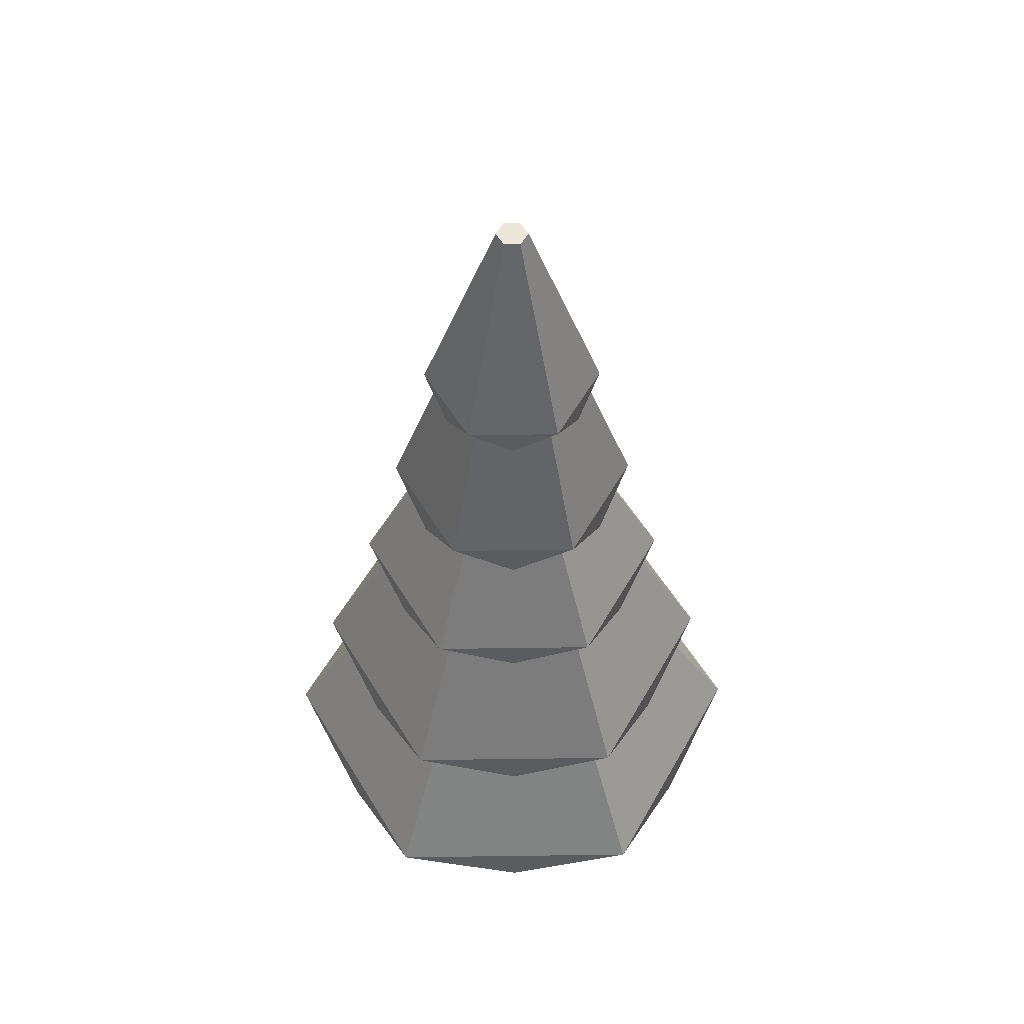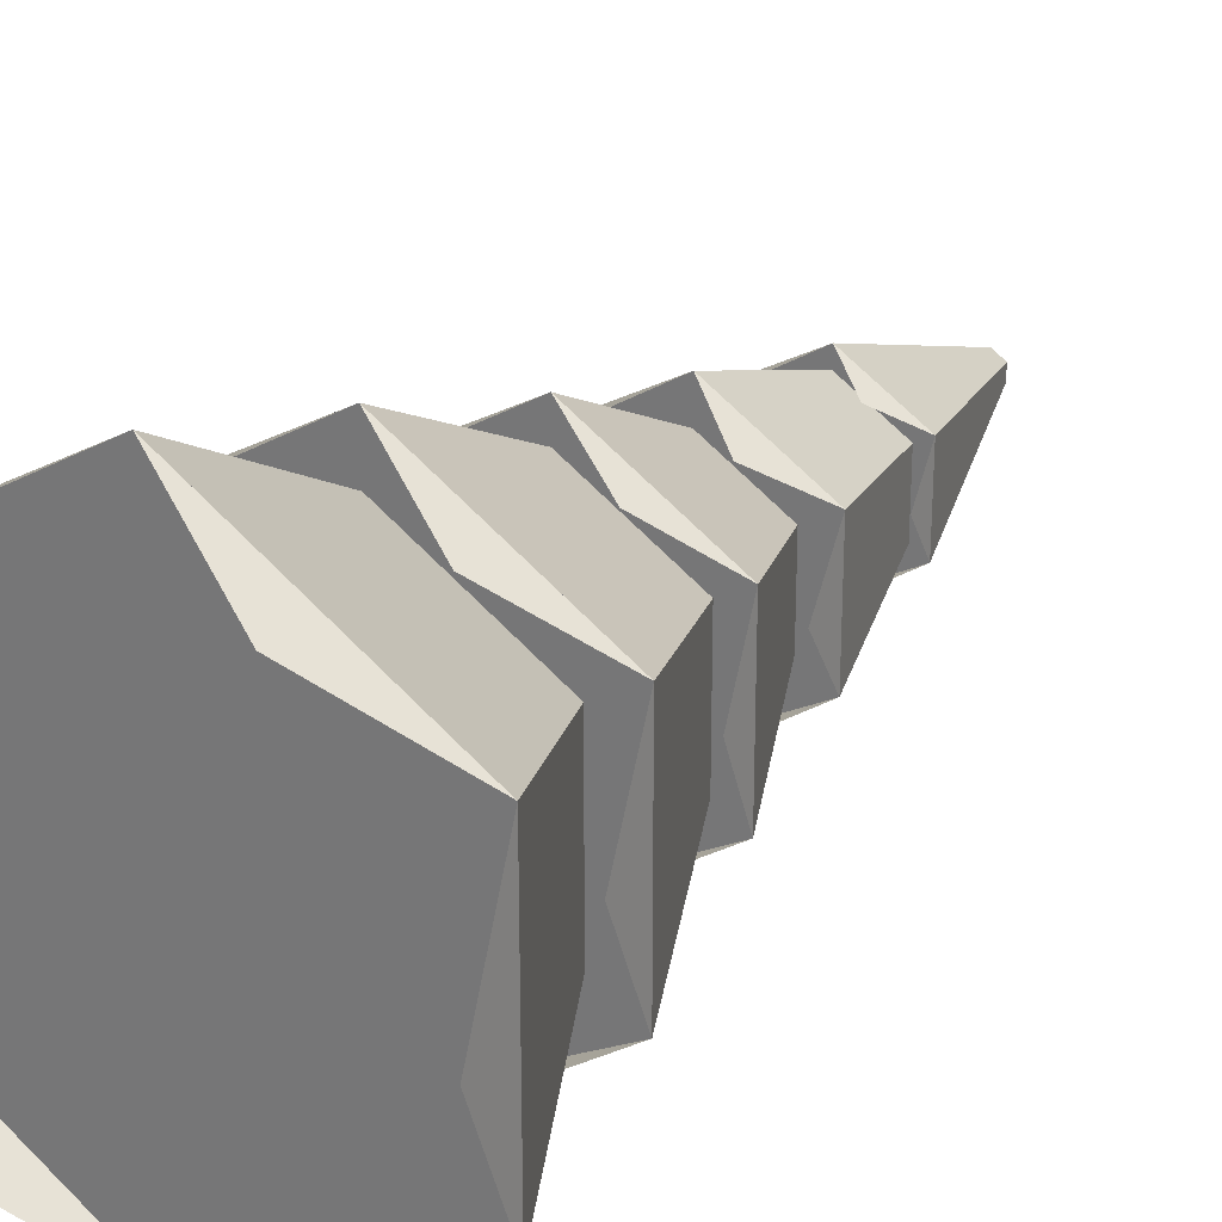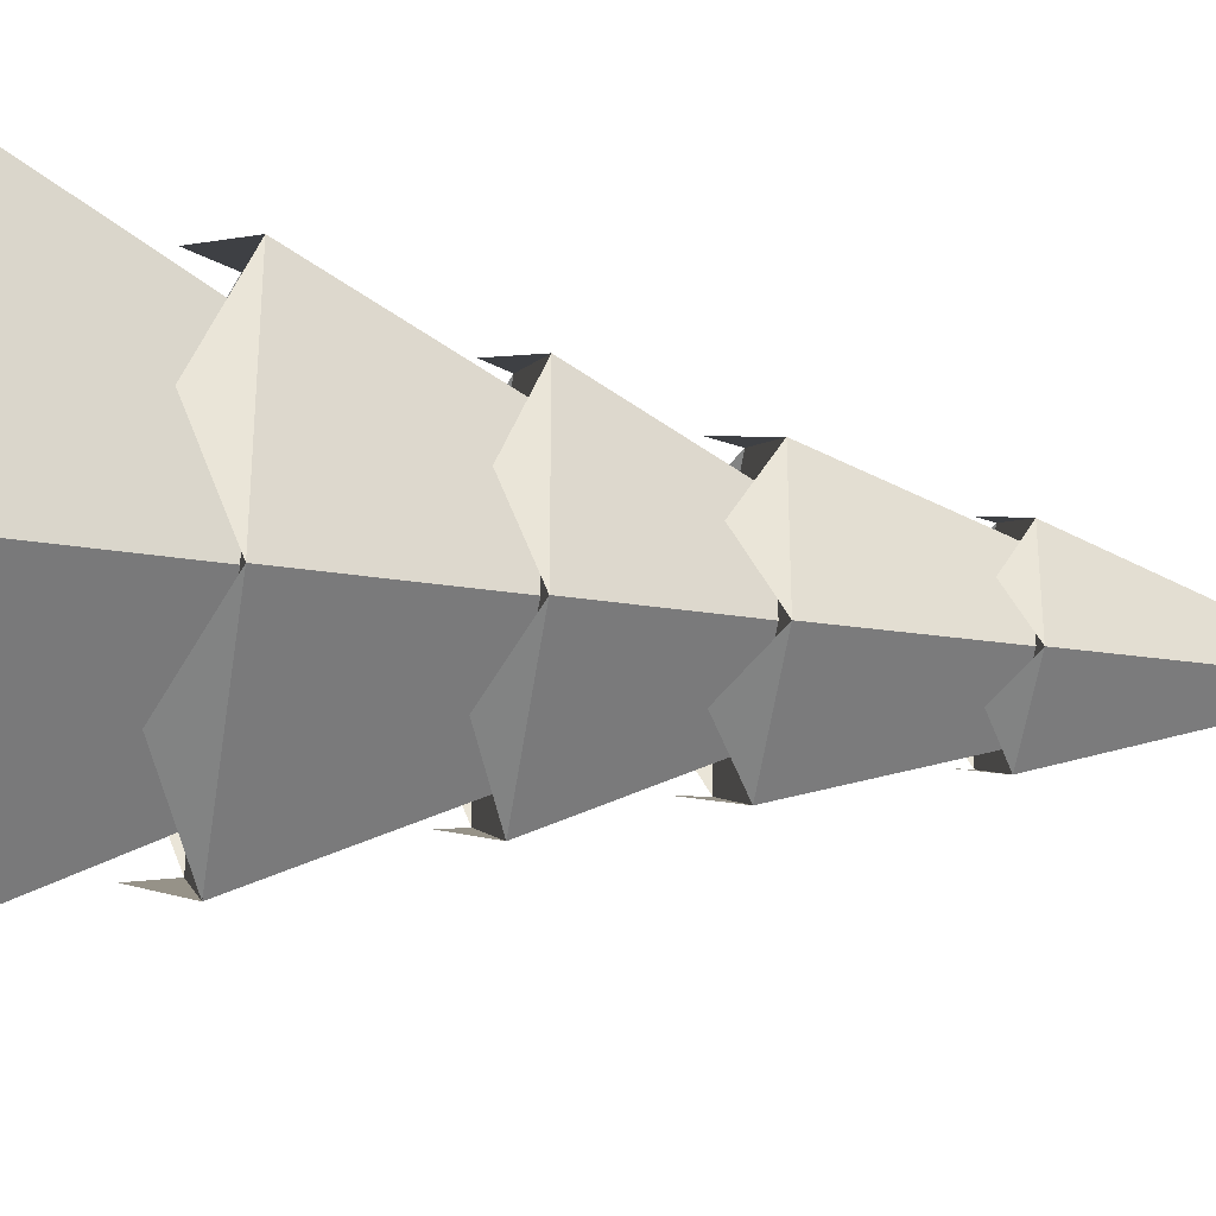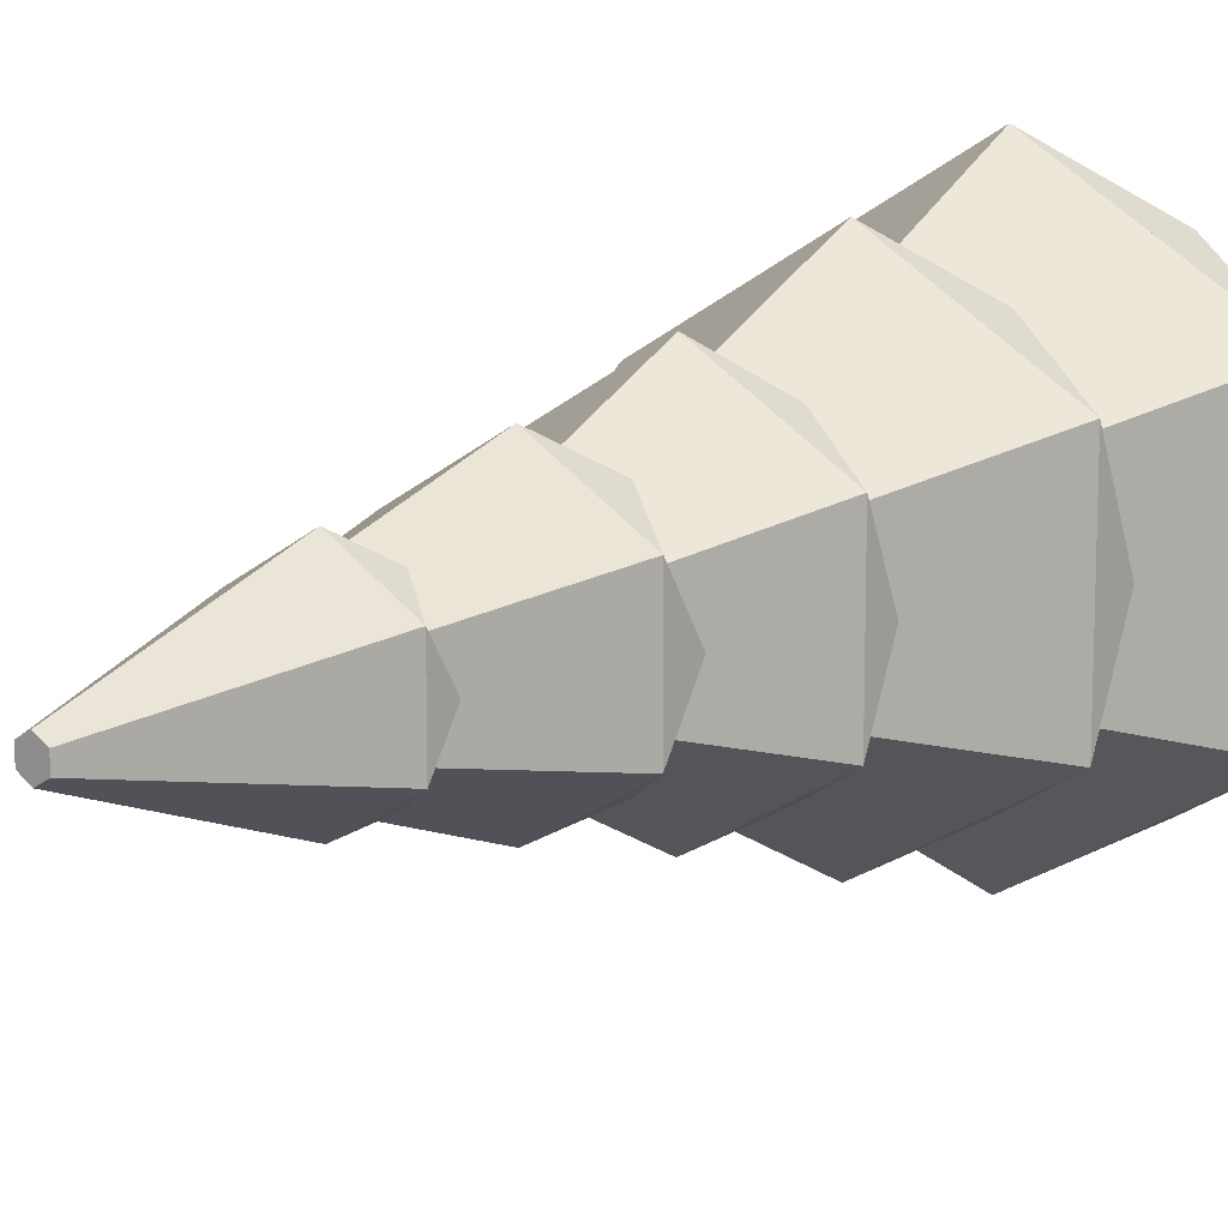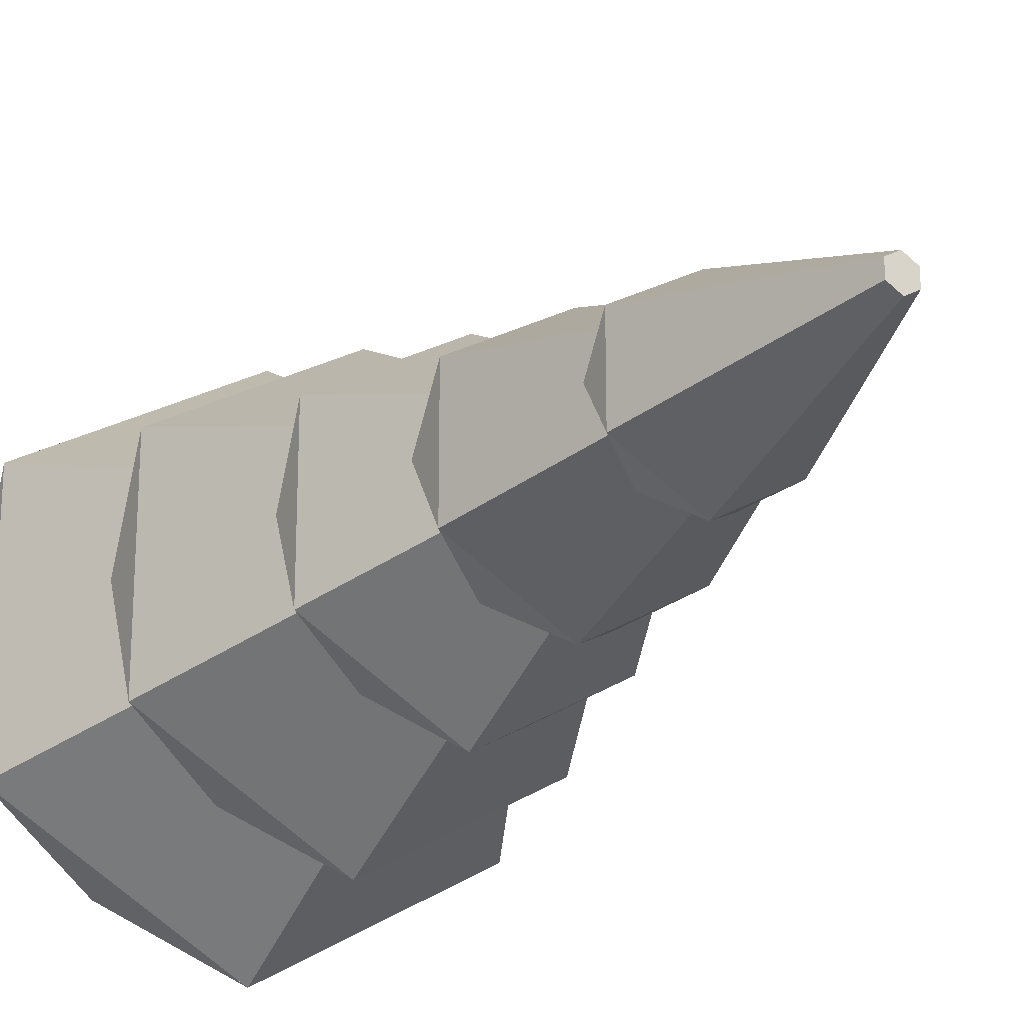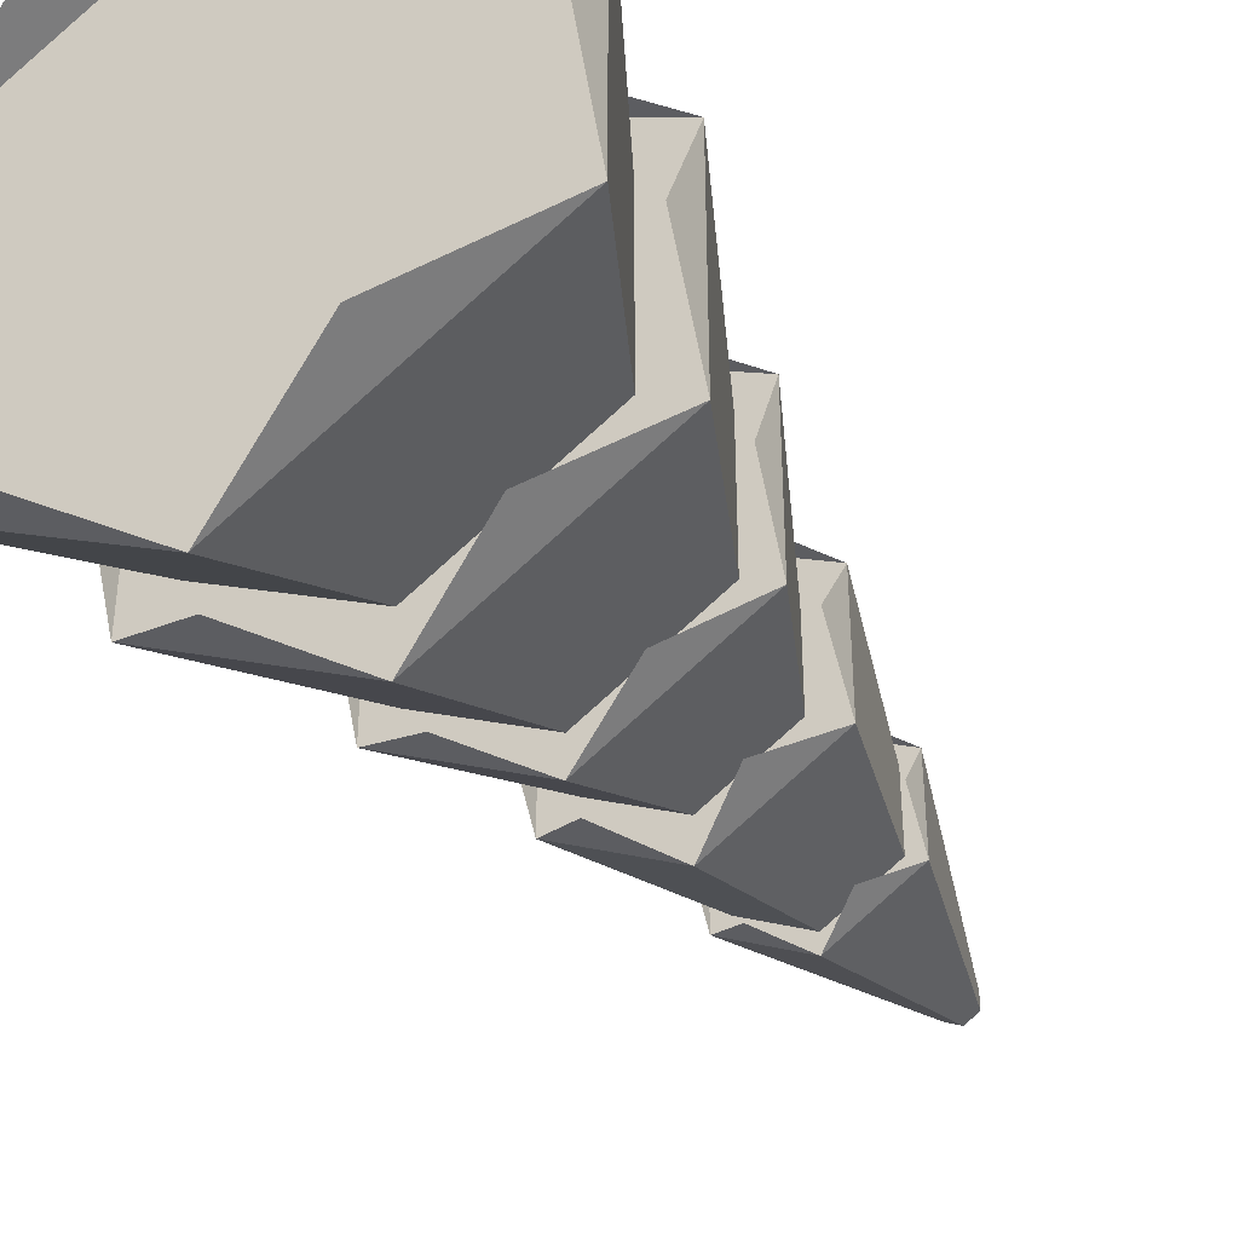
<metadata>
{"format":"obj","ext":"obj","renderer":"f3d","projection":"perspective","resolution":1024,"background":"white","views":[{"elev":55.3,"azim":89.2,"up":"+Y"},{"elev":26.6,"azim":34.9,"up":"+Z"},{"elev":-31.0,"azim":79.4,"up":"+Z"},{"elev":12.1,"azim":-139.9,"up":"+Z"},{"elev":-21.4,"azim":149.2,"up":"+Z"},{"elev":-41.2,"azim":30.2,"up":"+Z"}]}
</metadata>
<code>
g Mesh1 Group1 Model
v 0.4437 1.108 -0.8109
v 0.3585 0.9341 -1.457
v 0.3585 0.9341 -0.7617
f 1 2 3
v 0.4437 1.108 -1.408
f 2 1 4
v 0.9608 0.9341 -1.805
f 4 5 2
v 0.9608 1.108 -1.706
f 5 4 6
v 1.563 0.9341 -1.457
f 6 7 5
v 1.478 1.108 -1.408
f 7 6 8
v 1.478 1.108 -0.8109
f 9 7 8
v 1.563 0.9341 -0.7617
f 7 9 10
v 0.9608 0.9341 -0.4139
f 9 11 10
v 0.9608 1.108 -0.5123
f 11 9 12
f 12 3 11
f 3 12 1
v 7.219e-16 0.2045 -0.5547
f 13 11 3
v 0.9608 0.2045 -0
f 11 13 14
v 1.263e-15 0.2045 -1.664
f 15 14 13
v 0.9608 0.2045 -2.219
f 14 15 16
v 0.4804 0 -1.941
f 16 17 15
f 2 16 15
f 16 2 5
v 0.9608 0.9341 -2.019
f 2 18 5
v 0.1729 0.9341 -1.564
f 2 19 18
f 19 2 3
f 15 3 2
f 3 15 13
v 0 0 -1.109
f 15 20 13
v 0.1729 0.9341 -0.6545
f 3 21 19
v 0.9608 0.9341 -0.1997
f 21 3 22
f 22 3 11
f 22 11 10
f 14 10 11
v 1.922 0.2045 -0.5547
f 10 14 23
v 1.922 0.2045 -1.664
f 14 24 23
f 14 16 24
v 1.441 0 -1.941
f 24 25 16
f 5 24 16
f 24 5 7
f 5 18 7
v 1.749 0.9341 -1.564
f 7 18 26
v 1.355 0.7497 -1.792
f 26 27 18
v 0.9608 1.653 -1.648
f 28 26 18
v 1.428 1.653 -1.379
f 26 28 29
v 0.9608 1.653 -1.792
f 28 30 29
v 0.494 1.653 -1.379
f 31 30 28
v 0.3699 1.653 -1.451
f 31 32 30
v 0.494 1.653 -0.8399
f 32 31 33
f 19 33 31
f 33 19 21
v 0.1729 0.7497 -1.109
f 19 34 21
v 0.9608 1.653 -0.5704
f 21 35 33
f 35 21 22
v 0.5669 0.7497 -0.4271
f 21 36 22
v 1.428 1.653 -0.8399
f 22 37 35
v 1.749 0.9341 -0.6545
f 37 22 38
v 1.355 0.7497 -0.4271
f 22 39 38
f 22 10 38
f 38 10 7
f 10 24 7
f 24 10 23
v 1.922 0 -1.109
f 24 23 40
f 38 7 26
v 1.749 0.7497 -1.109
f 26 38 41
f 26 37 38
f 37 26 29
v 1.385 1.749 -0.8646
f 29 42 37
v 1.385 1.749 -1.354
f 42 29 43
v 0.9608 1.749 -1.599
f 29 44 43
f 44 29 28
f 31 44 28
v 0.5368 1.749 -1.354
f 44 31 45
v 0.5368 1.749 -0.8646
f 31 46 45
f 46 31 33
v 0.9608 1.749 -0.6198
f 33 47 46
f 47 33 35
v 0.9608 1.653 -0.4271
f 48 33 35
v 0.3699 1.653 -0.7683
f 49 33 48
f 33 49 32
v 0.6428 2.264 -0.9258
f 50 32 49
v 0.6428 2.264 -1.293
f 32 50 51
v 0.5058 2.264 -1.372
f 50 52 51
v 0.5058 2.264 -0.8467
f 50 53 52
v 0.9608 2.264 -0.584
f 53 50 54
v 0.9608 2.264 -0.7422
f 54 50 55
f 49 55 50
f 55 49 48
v 0.6653 1.515 -0.5977
f 49 56 48
v 1.279 2.264 -0.9258
f 48 57 55
v 1.552 1.653 -0.7683
f 57 48 58
f 48 37 58
f 48 35 37
f 42 35 37
f 35 42 47
v 1.552 1.653 -1.451
f 58 37 59
f 29 59 37
f 29 30 59
v 0.9608 2.264 -1.477
f 60 59 30
v 1.279 2.264 -1.293
f 59 60 61
v 0.9608 2.264 -1.635
f 60 62 61
f 51 62 60
f 62 51 52
v 0.705 2.933 -1.257
f 63 62 52
v 0.9608 2.933 -1.405
f 62 63 64
v 0.7159 2.969 -1.251
f 65 64 63
v 0.9608 2.969 -1.392
f 64 65 66
v 1.216 2.933 -1.257
f 66 67 64
v 1.206 2.969 -1.251
f 67 66 68
v 1.206 2.969 -0.968
f 69 67 68
v 1.216 2.933 -0.9618
f 67 69 70
v 0.9608 2.933 -0.8141
f 69 71 70
v 0.9608 2.969 -0.8267
f 71 69 72
v 0.705 2.933 -0.9618
f 72 73 71
v 0.7159 2.969 -0.968
f 73 72 74
f 74 63 73
f 63 74 65
v 0.6377 2.933 -1.296
f 75 63 73
v 0.9608 2.933 -1.482
f 63 75 76
v 0.7993 2.82 -1.389
f 76 77 75
v 0.9051 3.804 -1.142
f 78 76 75
v 0.9608 3.804 -1.174
f 76 78 79
v 0.9608 3.804 -1.045
f 78 80 79
v 0.9051 3.804 -1.077
f 80 78 81
f 75 81 78
v 0.6377 2.933 -0.9229
f 81 75 82
v 0.6377 2.82 -1.109
f 75 83 82
f 73 82 75
v 0.9608 2.933 -0.7364
f 82 73 84
f 84 73 71
f 53 71 73
f 71 53 54
v 0.7333 2.104 -0.7154
f 53 85 54
f 54 70 71
v 1.416 2.264 -0.8467
f 70 54 86
f 54 57 86
f 54 55 57
v 1.416 2.264 -1.372
f 86 57 87
f 61 87 57
f 61 62 87
f 64 87 62
f 87 64 67
f 64 76 67
f 63 76 64
v 1.284 2.933 -1.296
f 67 76 88
v 1.122 2.82 -1.389
f 88 89 76
f 79 88 76
v 1.016 3.804 -1.142
f 88 79 90
v 1.016 3.804 -1.077
f 79 91 90
f 79 80 91
f 84 91 80
v 1.284 2.933 -0.9229
f 91 84 92
v 1.122 2.82 -0.8296
f 84 93 92
f 84 70 92
f 84 71 70
f 92 70 88
f 67 88 70
f 70 87 67
f 87 70 86
v 1.416 2.104 -1.109
f 87 86 94
f 88 91 92
f 91 88 90
v 1.284 2.82 -1.109
f 88 92 95
f 80 82 84
f 82 80 81
v 0.7993 2.82 -0.8296
f 82 96 84
v 1.188 2.104 -1.503
f 87 97 62
f 57 59 61
f 59 57 58
v 1.552 1.515 -1.109
f 59 58 98
v 1.188 2.104 -0.7154
f 54 99 86
f 73 52 53
f 52 73 63
v 0.5058 2.104 -1.109
f 52 100 53
v 0.7333 2.104 -1.503
f 62 101 52
f 30 51 60
f 51 30 32
v 0.6653 1.515 -1.621
f 30 102 32
v 1.256 1.515 -1.621
f 59 103 30
v 1.256 1.515 -0.5977
f 48 104 58
v 0.3699 1.515 -1.109
f 32 105 49
f 18 31 28
f 31 18 19
v 0.5669 0.7497 -1.792
f 18 106 19
v 1.441 0 -0.2773
f 14 107 23
v 0.4804 0 -0.2773
f 13 108 14

</code>
